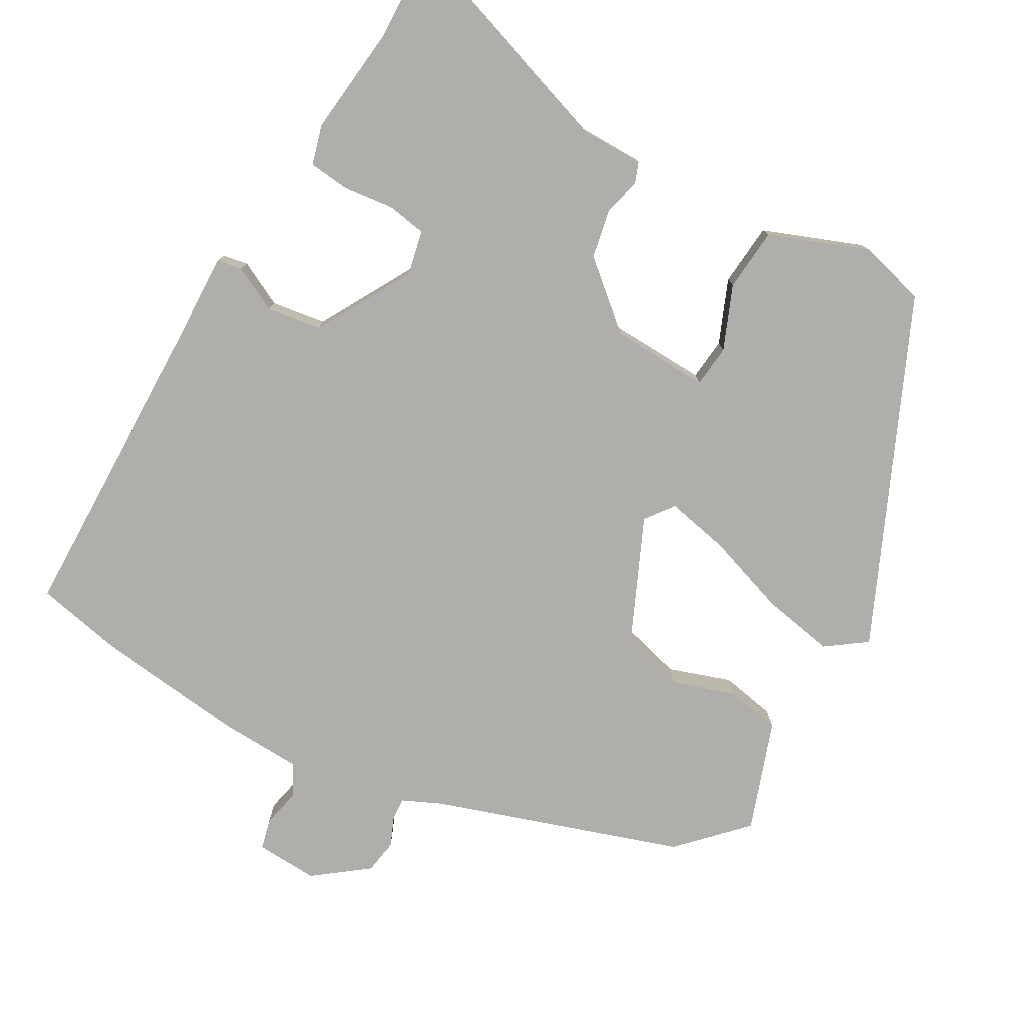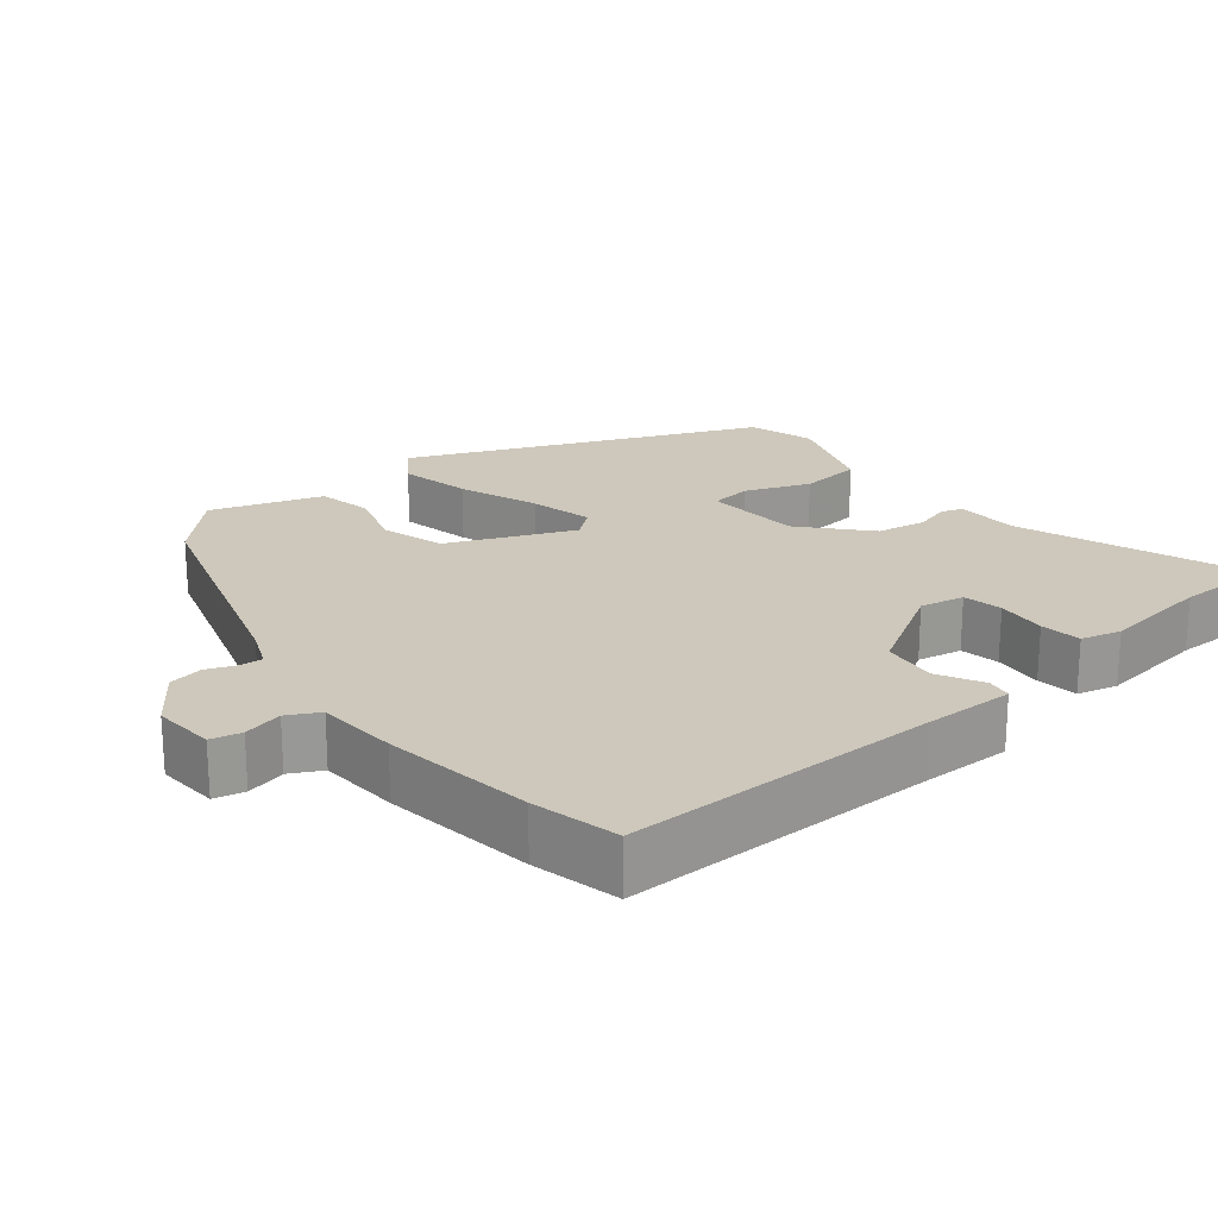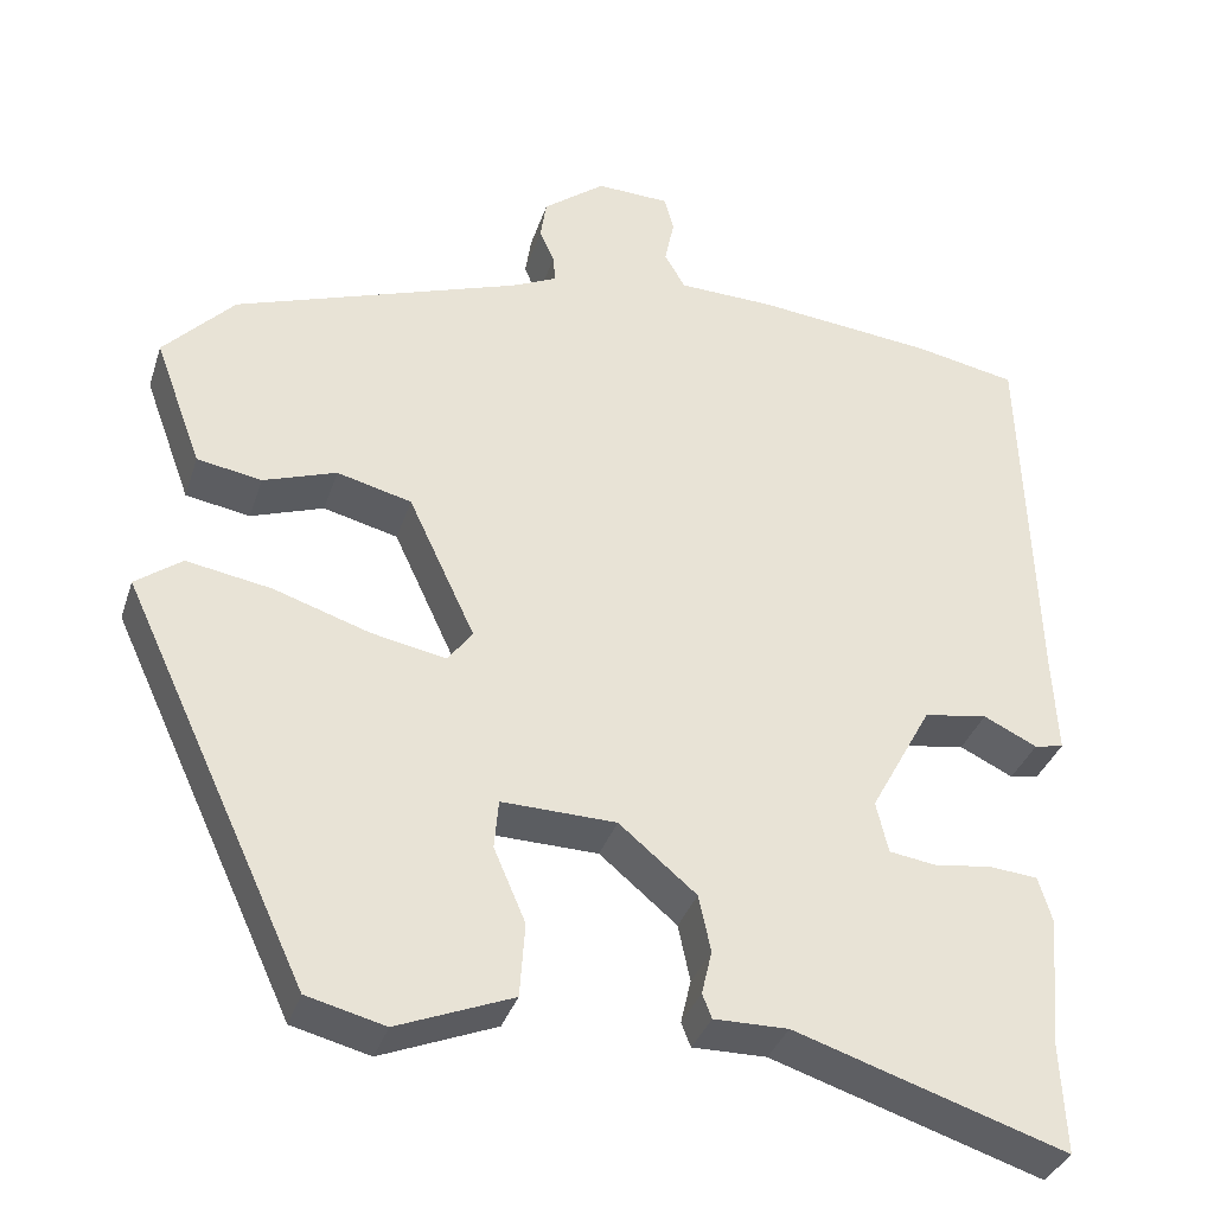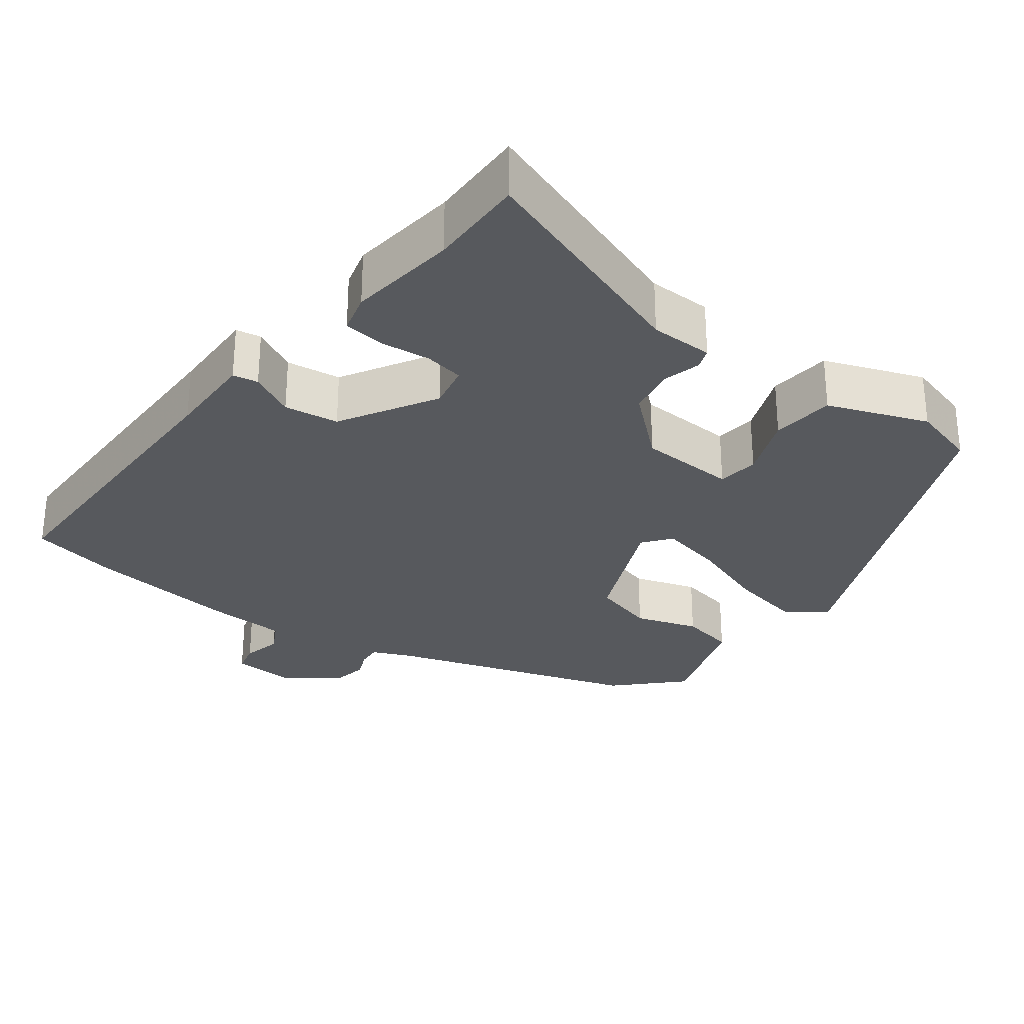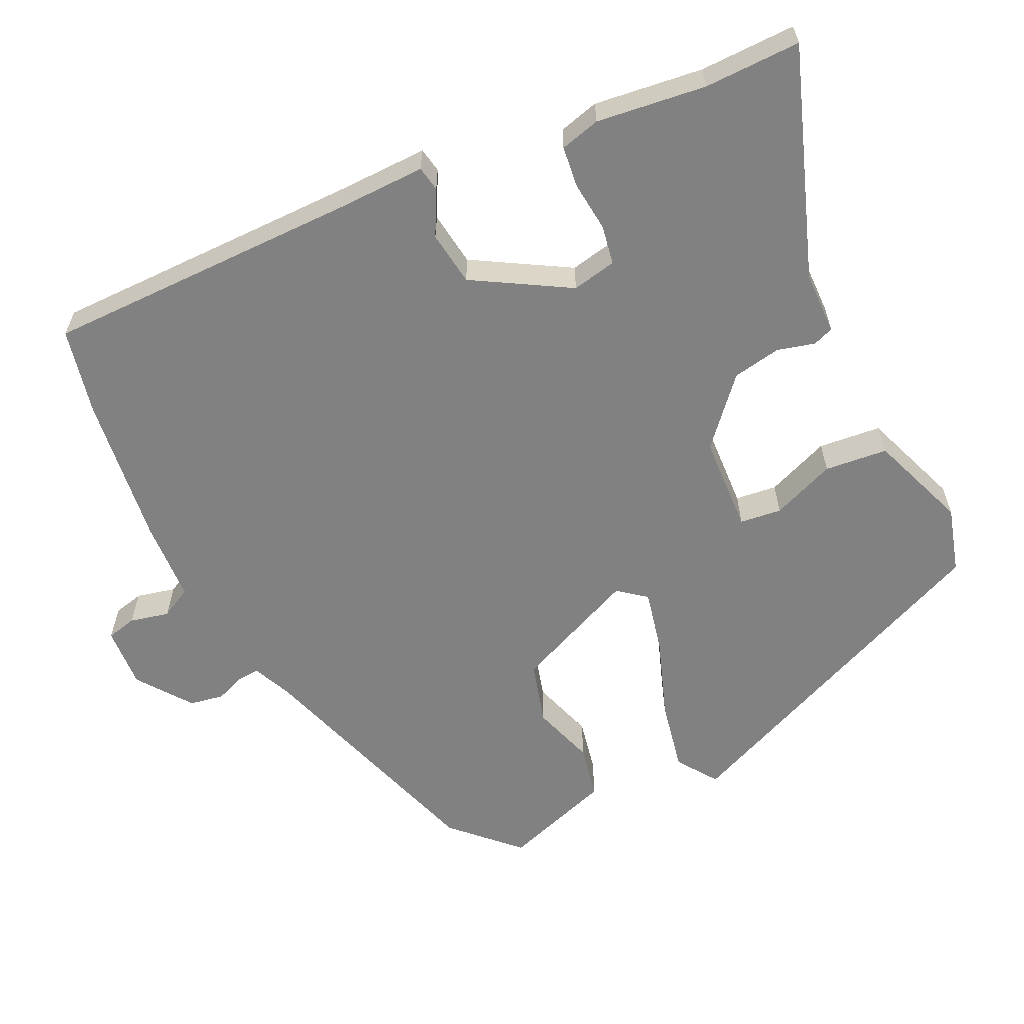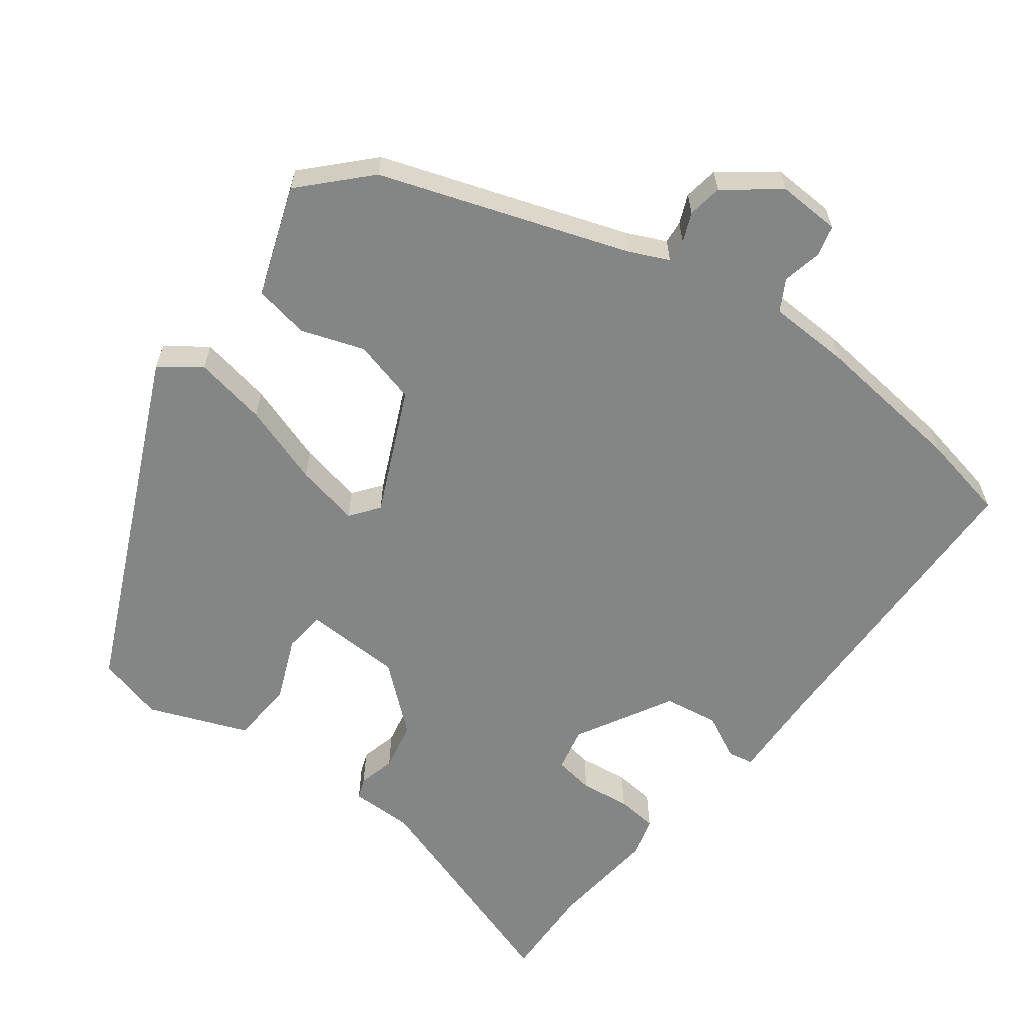
<metadata>
{"format":"obj","ext":"obj","renderer":"f3d","projection":"perspective","resolution":1024,"background":"white","views":[{"elev":-77.8,"azim":149.6,"up":"+Y"},{"elev":21.8,"azim":48.9,"up":"+Y"},{"elev":-35.1,"azim":-17.1,"up":"+Z"},{"elev":-29.0,"azim":141.5,"up":"+Y"},{"elev":-60.4,"azim":113.9,"up":"+Y"},{"elev":-61.6,"azim":-37.4,"up":"+Y"}]}
</metadata>
<code>
v -0.332 0.07 -0.512
v -0.548 0.07 -0.05
v -0.494 0.07 -0.01
v -0.395 0.07 -0.027
v -0.284 0.07 -0.063
v -0.197 0.07 -0.08
v -0.168 0.07 -0.041
v -0.246 0.07 0.126
v -0.333 0.07 0.148
v -0.418 0.07 0.118
v -0.493 0.07 0.131
v -0.548 0.07 0.28
v -0.466 0.07 0.367
v -0.132 0.07 0.484
v -0.079 0.07 0.509
v -0.082 0.07 0.54
v -0.099 0.07 0.579
v -0.092 0.07 0.626
v -0.02 0.07 0.682
v 0.065 0.07 0.679
v 0.076 0.07 0.638
v 0.065 0.07 0.584
v 0.089 0.07 0.542
v 0.2 0.07 0.539
v 0.407 0.07 0.518
v 0.526 0.07 0.495
v 0.539 0.07 0.066
v 0.545 0.07 -0.056
v 0.511 0.07 -0.063
v 0.449 0.07 -0.033
v 0.375 0.07 -0.045
v 0.303 0.07 -0.177
v 0.317 0.07 -0.237
v 0.371 0.07 -0.245
v 0.439 0.07 -0.236
v 0.495 0.07 -0.241
v 0.511 0.07 -0.295
v 0.497 0.07 -0.444
v 0.503 0.07 -0.575
v 0.189 0.07 -0.474
v 0.103 0.07 -0.475
v 0.092 0.07 -0.447
v 0.104 0.07 -0.396
v 0.09 0.07 -0.33
v 0 0.07 -0.255
v -0.133 0.07 -0.252
v -0.138 0.07 -0.309
v -0.101 0.07 -0.395
v -0.107 0.07 -0.481
v -0.241 0.07 -0.535
v -0.332 0 -0.512
v -0.548 0 -0.05
v -0.494 0 -0.01
v -0.395 0 -0.027
v -0.284 0 -0.063
v -0.197 0 -0.08
v -0.168 0 -0.041
v -0.246 0 0.126
v -0.333 0 0.148
v -0.418 0 0.118
v -0.493 0 0.131
v -0.548 0 0.28
v -0.466 0 0.367
v -0.132 0 0.484
v -0.079 0 0.509
v -0.082 0 0.54
v -0.099 0 0.579
v -0.092 0 0.626
v -0.02 0 0.682
v 0.065 0 0.679
v 0.076 0 0.638
v 0.065 0 0.584
v 0.089 0 0.542
v 0.2 0 0.539
v 0.407 0 0.518
v 0.526 0 0.495
v 0.539 0 0.066
v 0.545 0 -0.056
v 0.511 0 -0.063
v 0.449 0 -0.033
v 0.375 0 -0.045
v 0.303 0 -0.177
v 0.317 0 -0.237
v 0.371 0 -0.245
v 0.439 0 -0.236
v 0.495 0 -0.241
v 0.511 0 -0.295
v 0.497 0 -0.444
v 0.503 0 -0.575
v 0.189 0 -0.474
v 0.103 0 -0.475
v 0.092 0 -0.447
v 0.104 0 -0.396
v 0.09 0 -0.33
v 0 0 -0.255
v -0.133 0 -0.252
v -0.138 0 -0.309
v -0.101 0 -0.395
v -0.107 0 -0.481
v -0.241 0 -0.535
f 47 48 49 50
f 46 47 50 1
f 40 41 42 43
f 38 39 40 43
f 38 43 44
f 37 38 44 45
f 34 35 36 37
f 33 34 37 45
f 27 28 29 30
f 27 30 31
f 26 27 31
f 23 24 25 26
f 23 26 31 32
f 19 20 21 22
f 16 17 18 19
f 15 16 19 22
f 11 12 13 14
f 9 10 11 14
f 8 9 14 15
f 7 8 15 22
f 2 3 4 5
f 46 1 2 5
f 46 5 6
f 45 46 6 7
f 23 32 33 45
f 7 22 23 45
f 100 99 98 97
f 51 100 97 96
f 93 92 91 90
f 93 90 89 88
f 94 93 88
f 95 94 88 87
f 87 86 85 84
f 95 87 84 83
f 80 79 78 77
f 81 80 77
f 81 77 76
f 76 75 74 73
f 82 81 76 73
f 72 71 70 69
f 69 68 67 66
f 72 69 66 65
f 64 63 62 61
f 64 61 60 59
f 65 64 59 58
f 72 65 58 57
f 55 54 53 52
f 55 52 51 96
f 56 55 96
f 57 56 96 95
f 95 83 82 73
f 95 73 72 57
f 1 51 52 2
f 2 52 53 3
f 3 53 54 4
f 4 54 55 5
f 5 55 56 6
f 6 56 57 7
f 7 57 58 8
f 8 58 59 9
f 9 59 60 10
f 10 60 61 11
f 11 61 62 12
f 12 62 63 13
f 13 63 64 14
f 14 64 65 15
f 15 65 66 16
f 16 66 67 17
f 17 67 68 18
f 18 68 69 19
f 19 69 70 20
f 20 70 71 21
f 21 71 72 22
f 22 72 73 23
f 23 73 74 24
f 24 74 75 25
f 25 75 76 26
f 26 76 77 27
f 27 77 78 28
f 28 78 79 29
f 29 79 80 30
f 30 80 81 31
f 31 81 82 32
f 32 82 83 33
f 33 83 84 34
f 34 84 85 35
f 35 85 86 36
f 36 86 87 37
f 37 87 88 38
f 38 88 89 39
f 39 89 90 40
f 40 90 91 41
f 41 91 92 42
f 42 92 93 43
f 43 93 94 44
f 44 94 95 45
f 45 95 96 46
f 46 96 97 47
f 47 97 98 48
f 48 98 99 49
f 49 99 100 50
f 50 100 51 1

</code>
